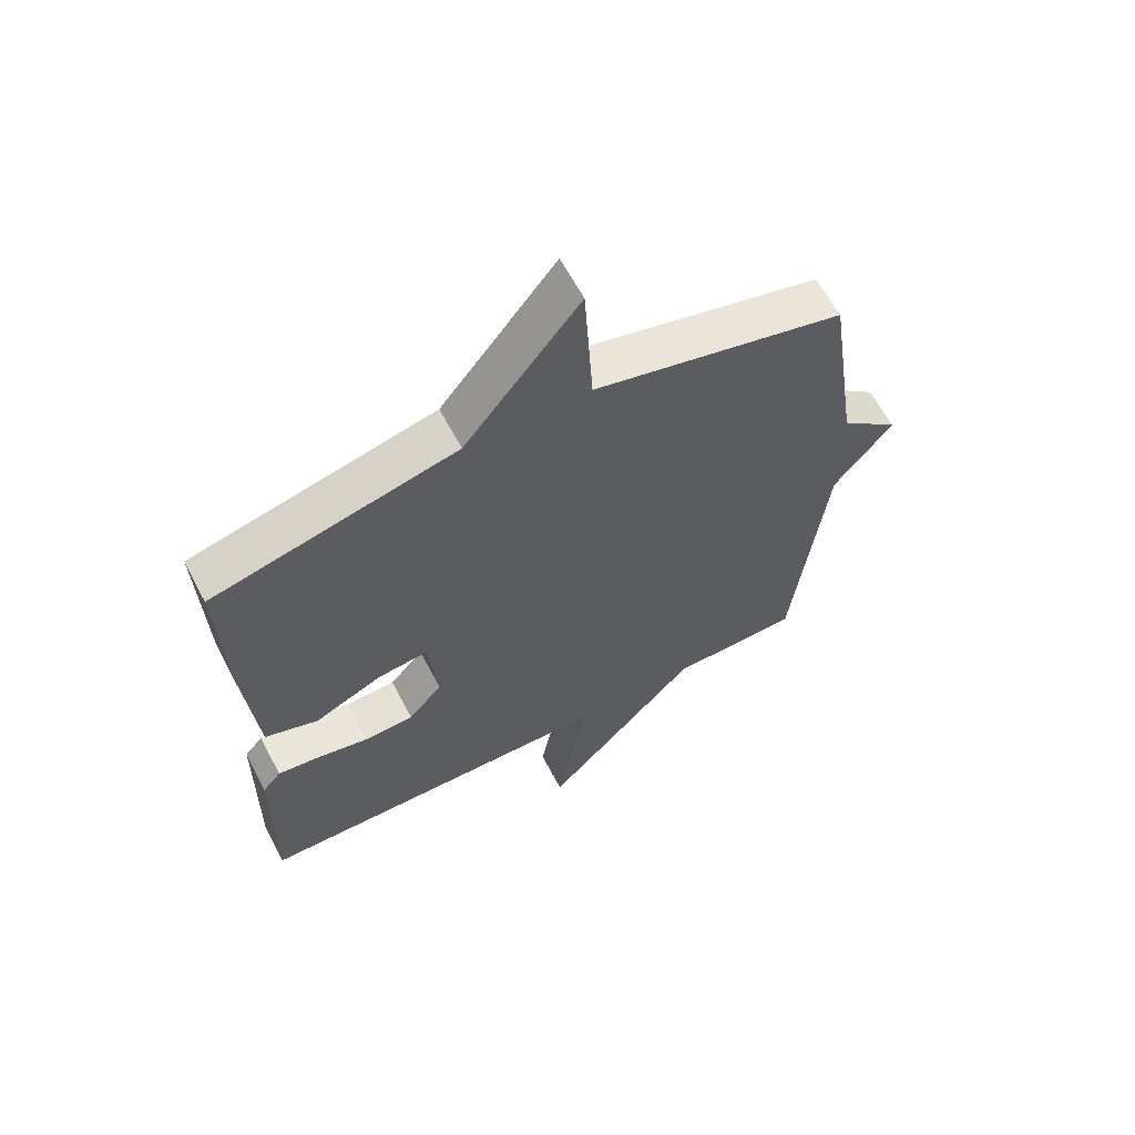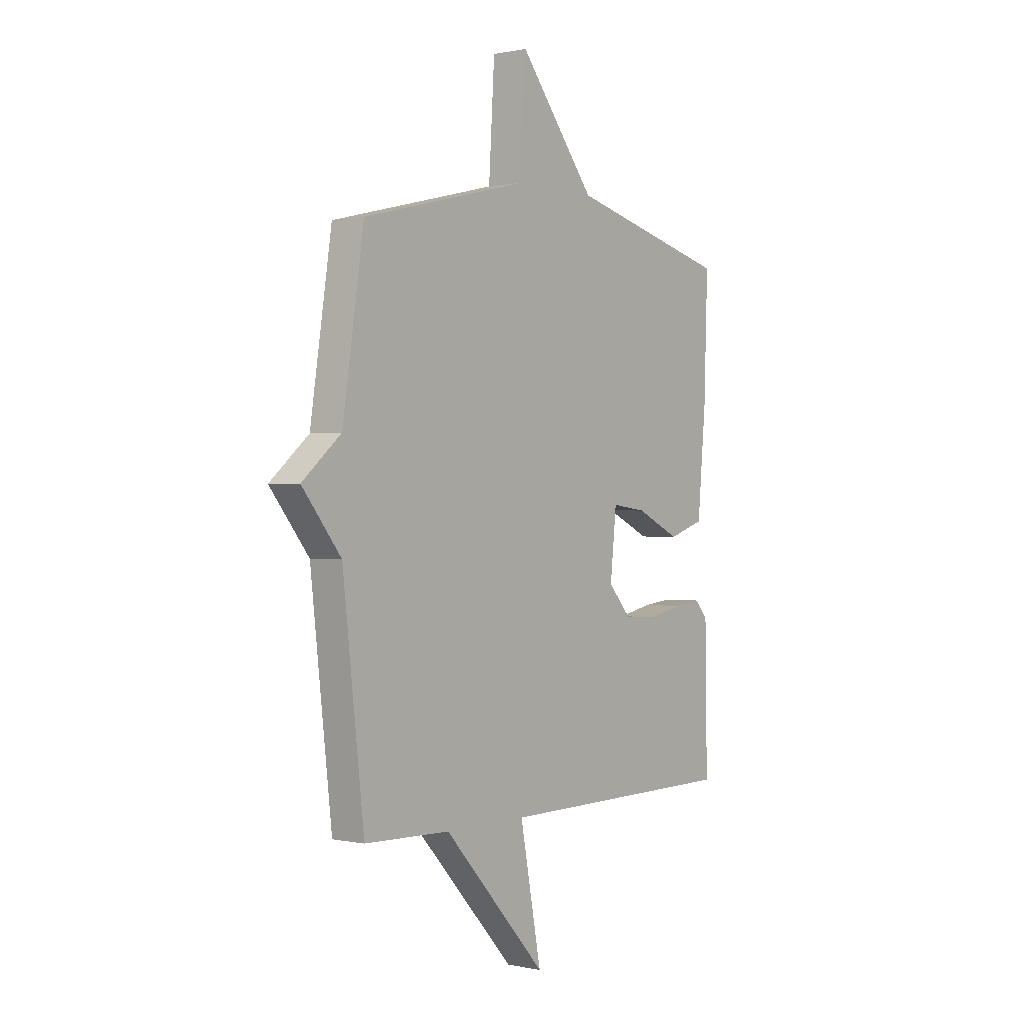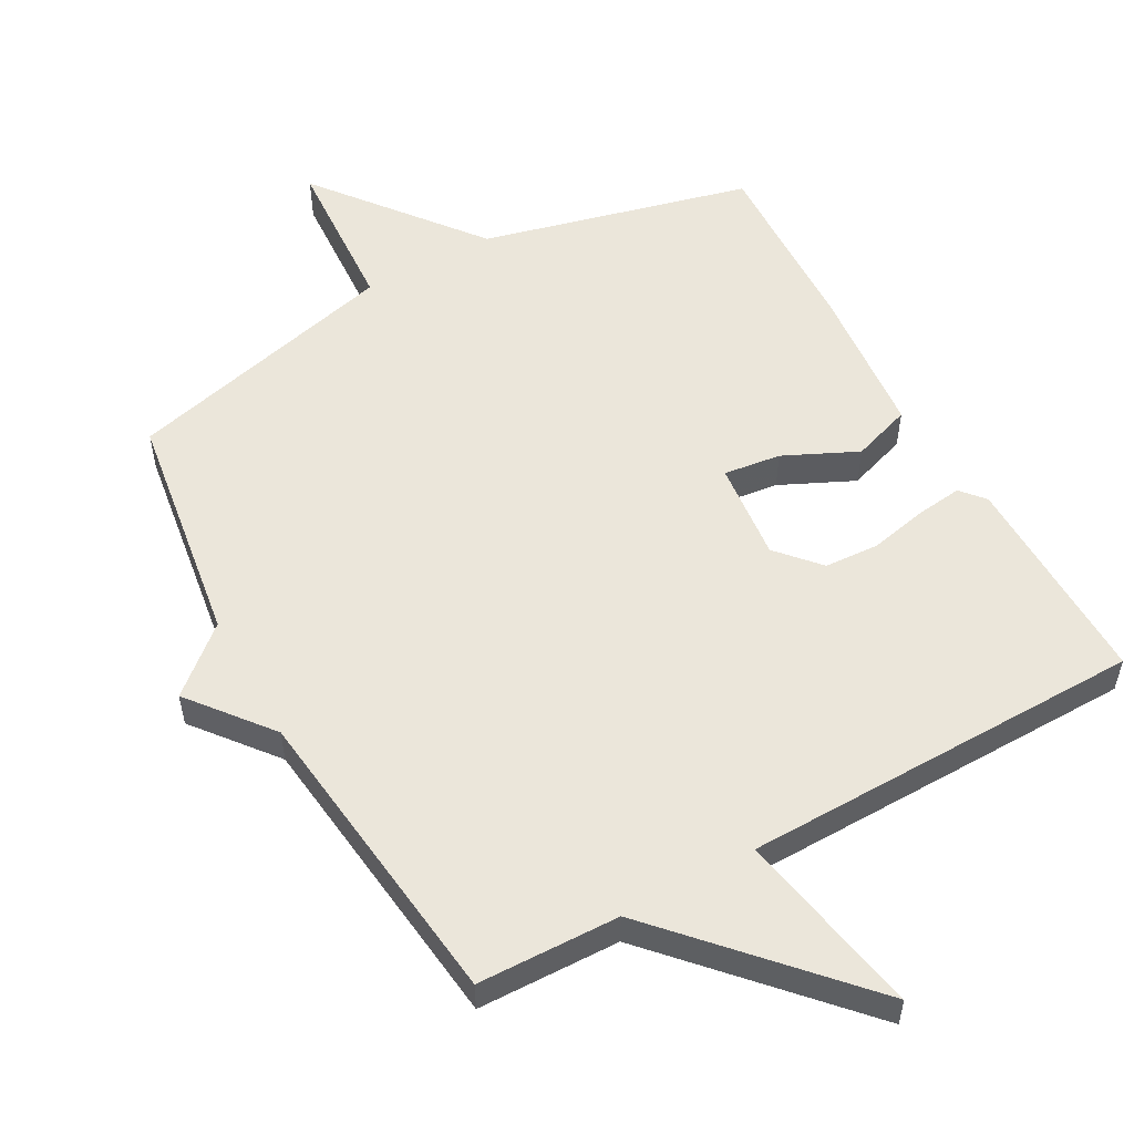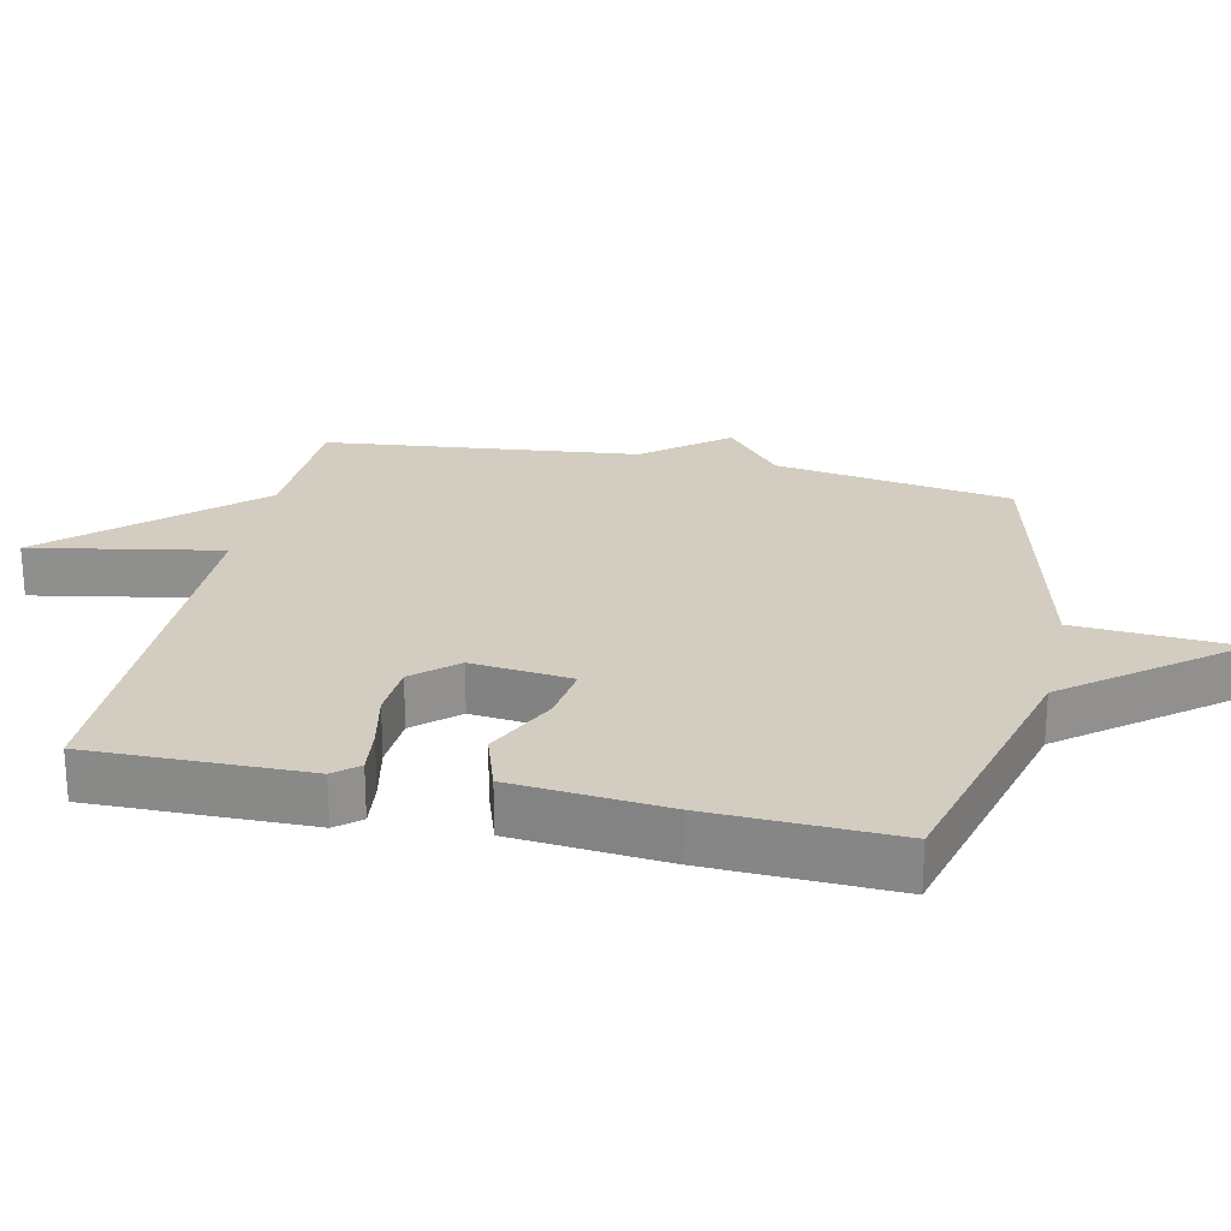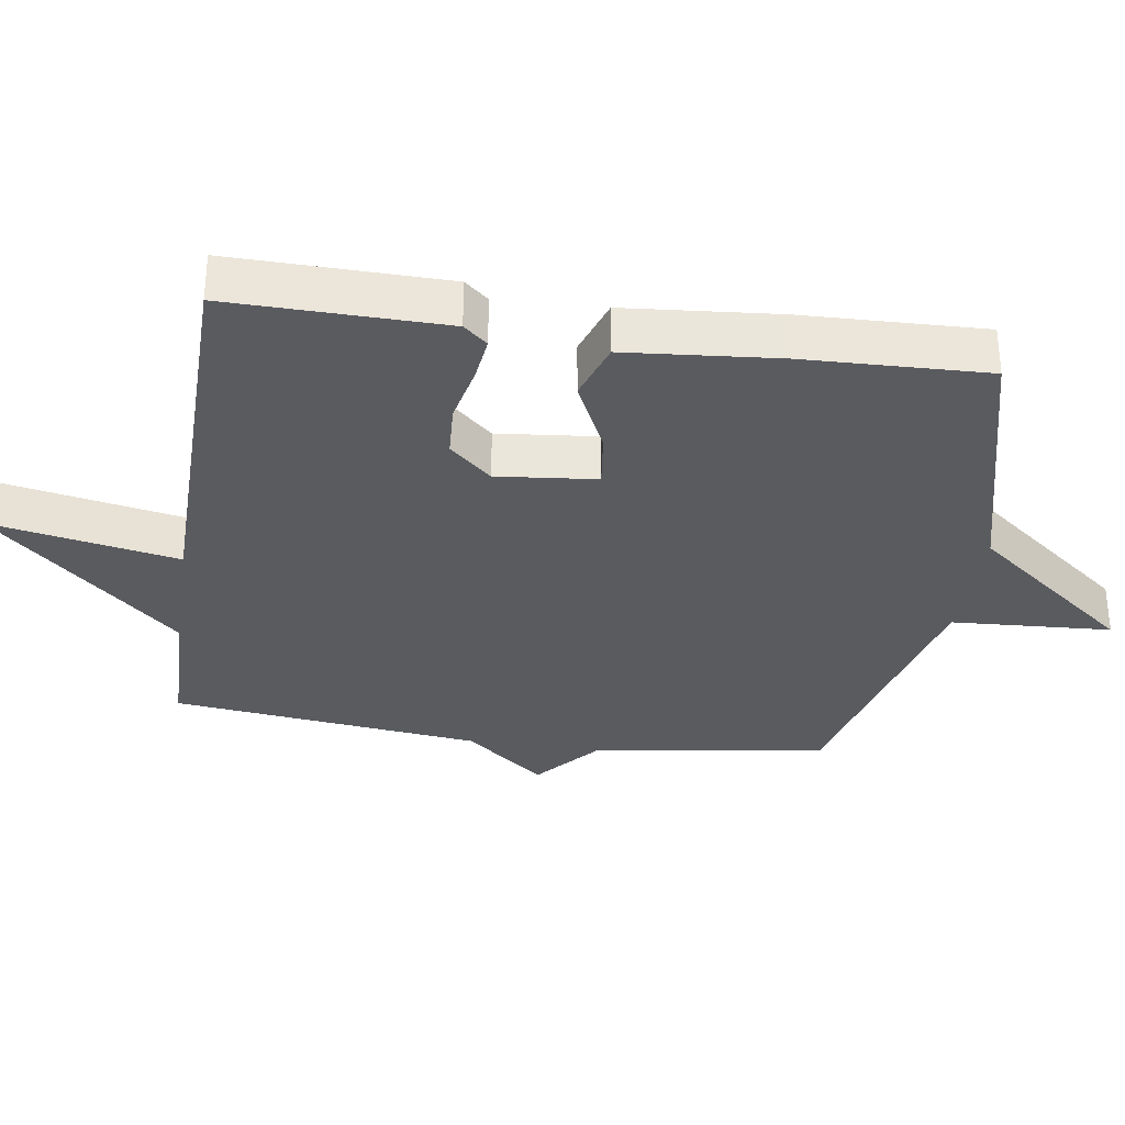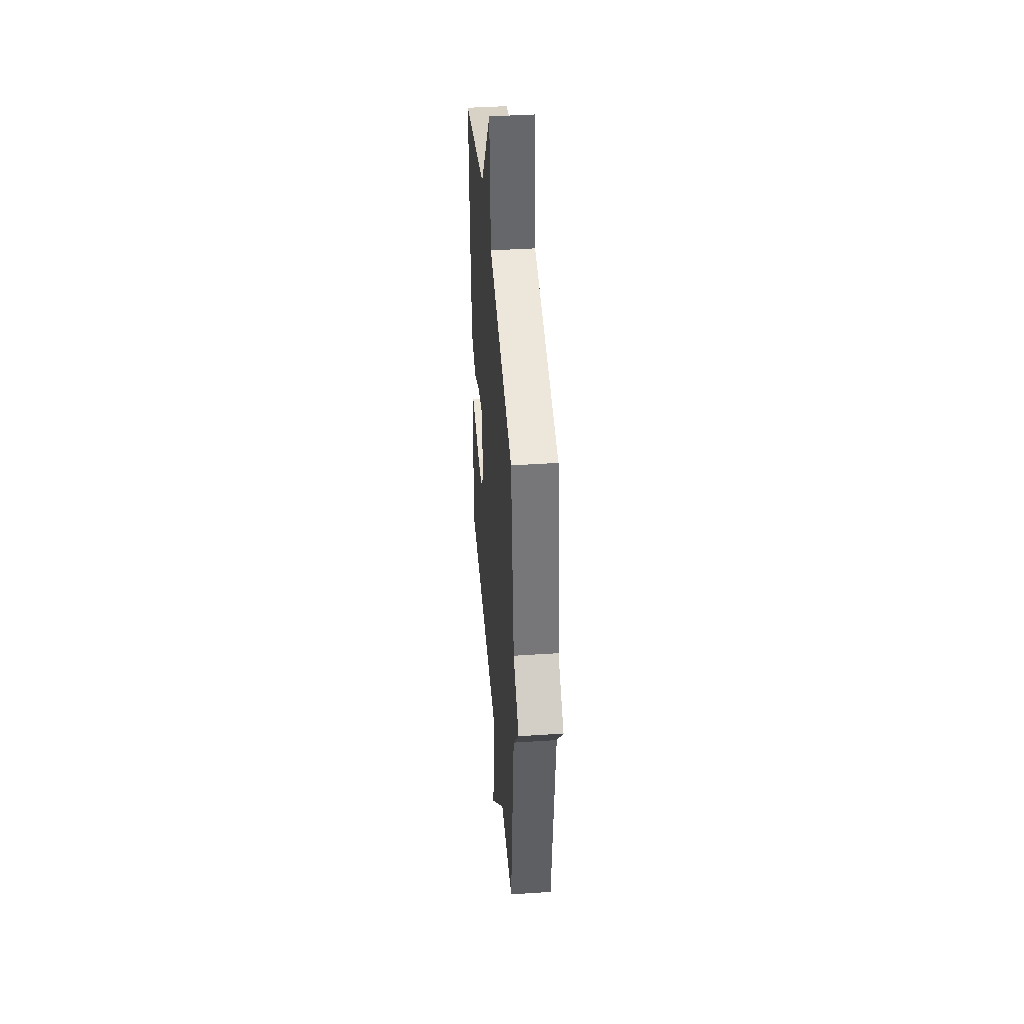
<metadata>
{"format":"obj","ext":"obj","renderer":"f3d","projection":"perspective","resolution":1024,"background":"white","views":[{"elev":62.7,"azim":-27.6,"up":"+Z"},{"elev":0.4,"azim":128.1,"up":"+Z"},{"elev":54.8,"azim":150.9,"up":"+Y"},{"elev":24.6,"azim":-77.5,"up":"+Y"},{"elev":-32.6,"azim":-98.6,"up":"+Y"},{"elev":41.7,"azim":85.5,"up":"+Z"}]}
</metadata>
<code>
v -0.5 0.07 -0.5
v -0.495 0.07 -0.183
v -0.465 0.07 -0.148
v -0.397 0.07 -0.156
v -0.312 0.07 -0.174
v -0.232 0.07 -0.169
v -0.177 0.07 -0.107
v -0.192 0.07 0.039
v -0.276 0.07 0.028
v -0.384 0.07 -0.023
v -0.471 0.07 0.006
v -0.491 0.07 0.23
v -0.5 0.07 0.5
v -0.106 0.07 0.6
v 0.08 0.07 0.835
v 0.094 0.07 0.6
v 0.5 0.07 0.5
v 0.552 0.07 0.155
v 0.647 0.07 0.074
v 0.552 0.07 -0.045
v 0.5 0.07 -0.5
v 0.291 0.07 -0.506
v 0.039 0.07 -0.781
v 0.091 0.07 -0.506
v -0.5 0 -0.5
v -0.495 0 -0.183
v -0.465 0 -0.148
v -0.397 0 -0.156
v -0.312 0 -0.174
v -0.232 0 -0.169
v -0.177 0 -0.107
v -0.192 0 0.039
v -0.276 0 0.028
v -0.384 0 -0.023
v -0.471 0 0.006
v -0.491 0 0.23
v -0.5 0 0.5
v -0.106 0 0.6
v 0.08 0 0.835
v 0.094 0 0.6
v 0.5 0 0.5
v 0.552 0 0.155
v 0.647 0 0.074
v 0.552 0 -0.045
v 0.5 0 -0.5
v 0.291 0 -0.506
v 0.039 0 -0.781
v 0.091 0 -0.506
f 22 23 24
f 22 24 1
f 21 22 1
f 20 21 1
f 18 19 20 1
f 16 17 18
f 14 15 16
f 13 14 16
f 12 13 16
f 11 12 16
f 10 11 16
f 9 10 16
f 8 9 16 18
f 7 8 18
f 6 7 18 1
f 3 4 5
f 2 3 5
f 1 2 5
f 1 5 6
f 48 47 46
f 25 48 46
f 25 46 45
f 25 45 44
f 25 44 43 42
f 42 41 40
f 40 39 38
f 40 38 37
f 40 37 36
f 40 36 35
f 40 35 34
f 40 34 33
f 42 40 33 32
f 42 32 31
f 25 42 31 30
f 29 28 27
f 29 27 26
f 29 26 25
f 30 29 25
f 1 25 26 2
f 2 26 27 3
f 3 27 28 4
f 4 28 29 5
f 5 29 30 6
f 6 30 31 7
f 7 31 32 8
f 8 32 33 9
f 9 33 34 10
f 10 34 35 11
f 11 35 36 12
f 12 36 37 13
f 13 37 38 14
f 14 38 39 15
f 15 39 40 16
f 16 40 41 17
f 17 41 42 18
f 18 42 43 19
f 19 43 44 20
f 20 44 45 21
f 21 45 46 22
f 22 46 47 23
f 23 47 48 24
f 24 48 25 1

</code>
